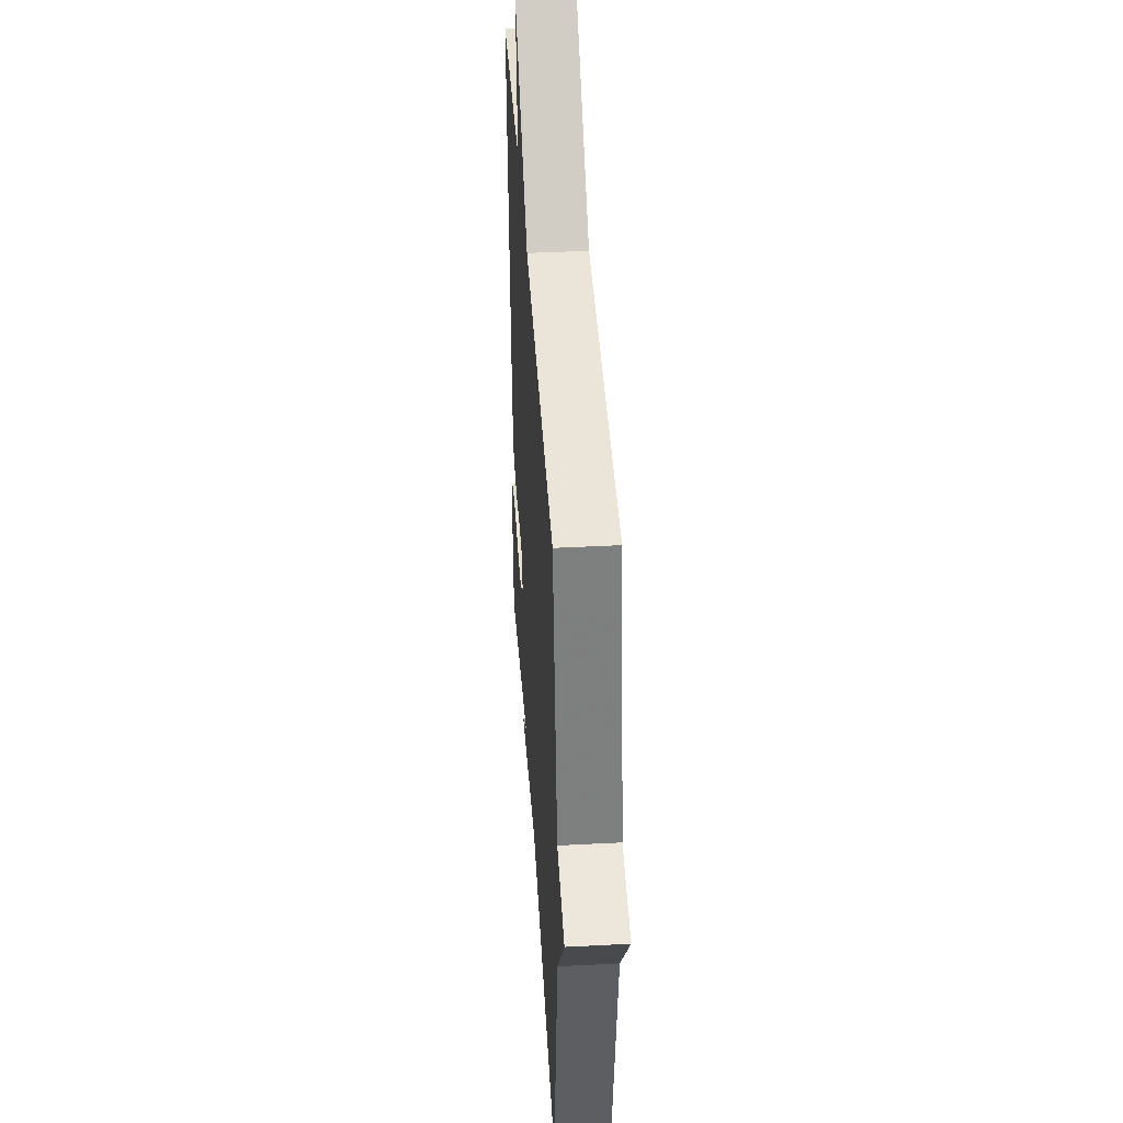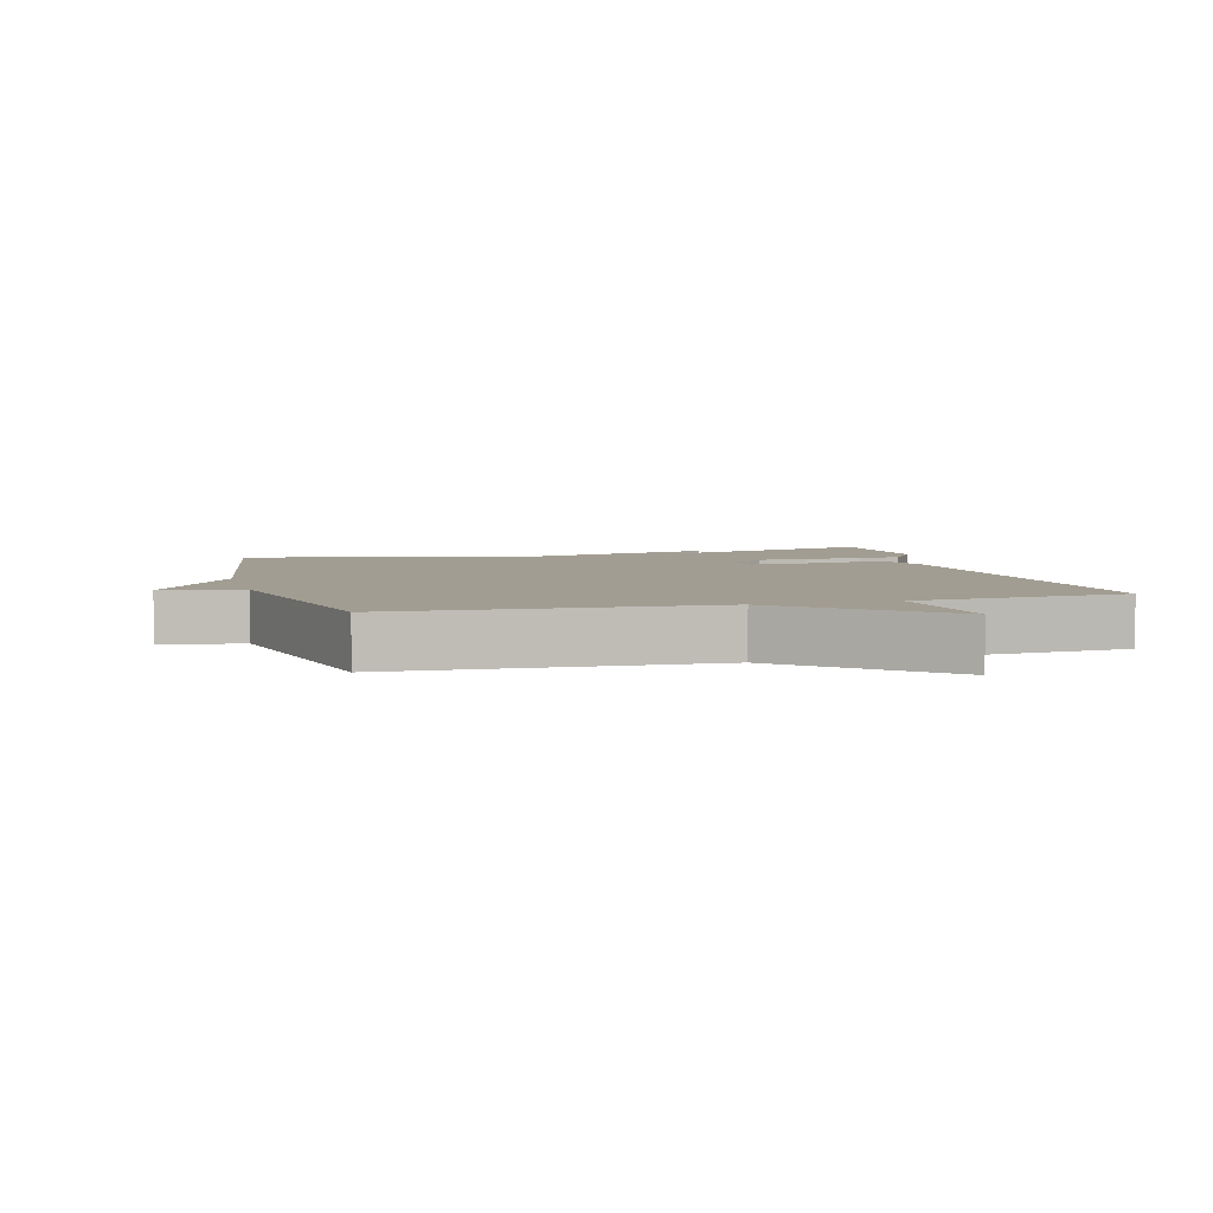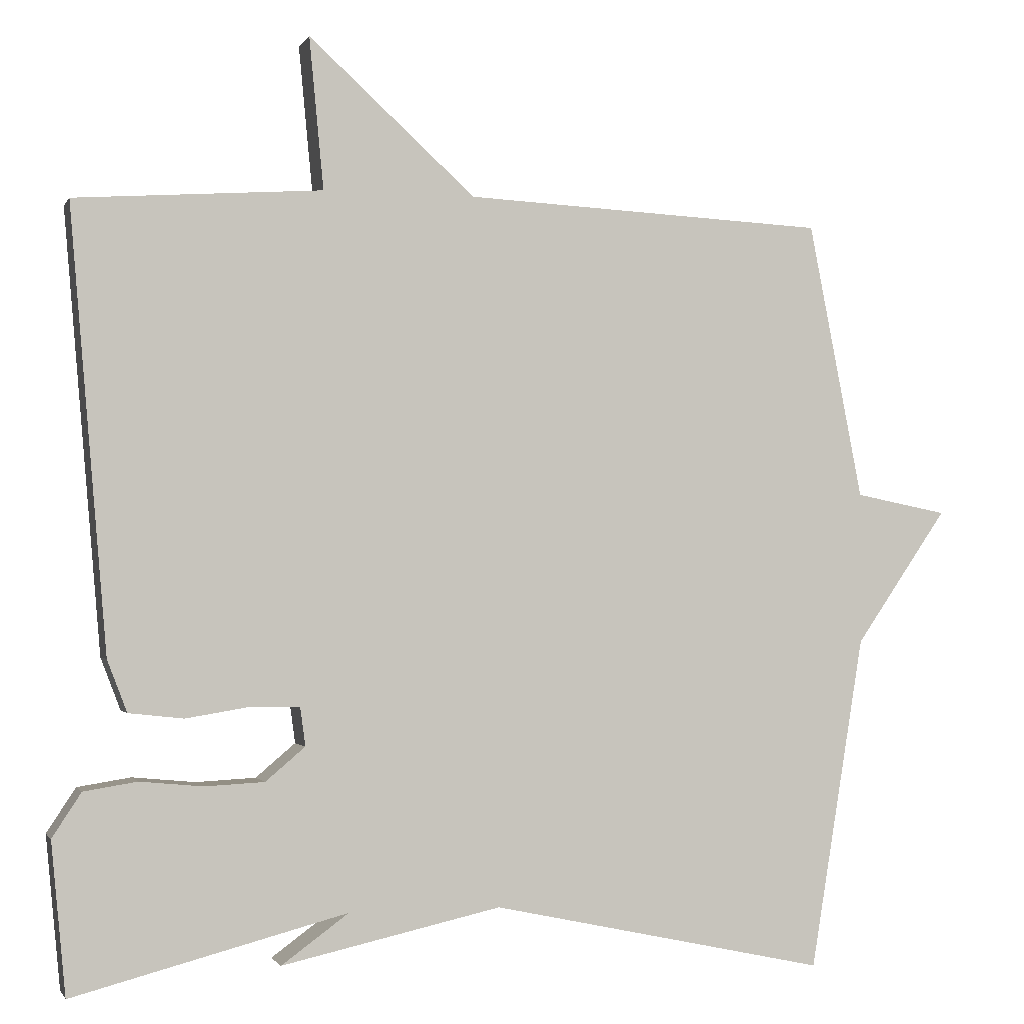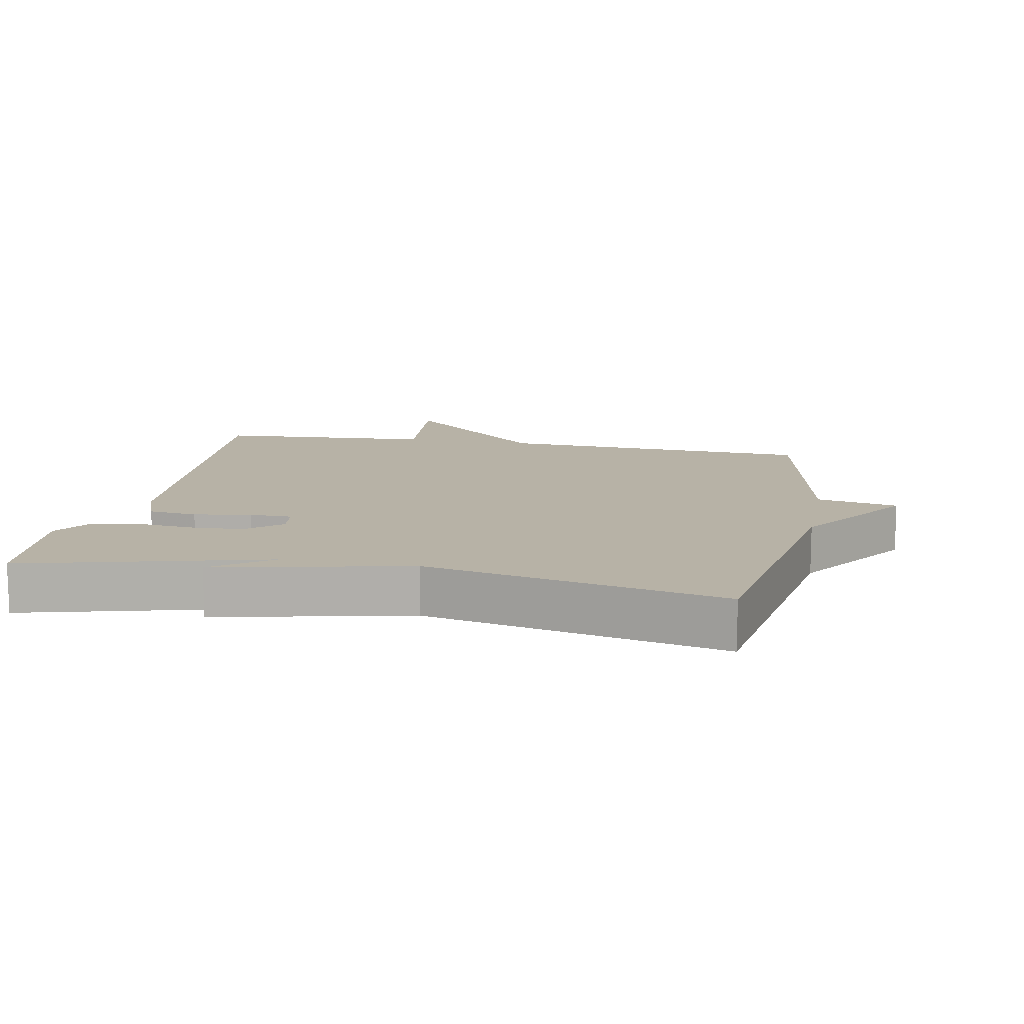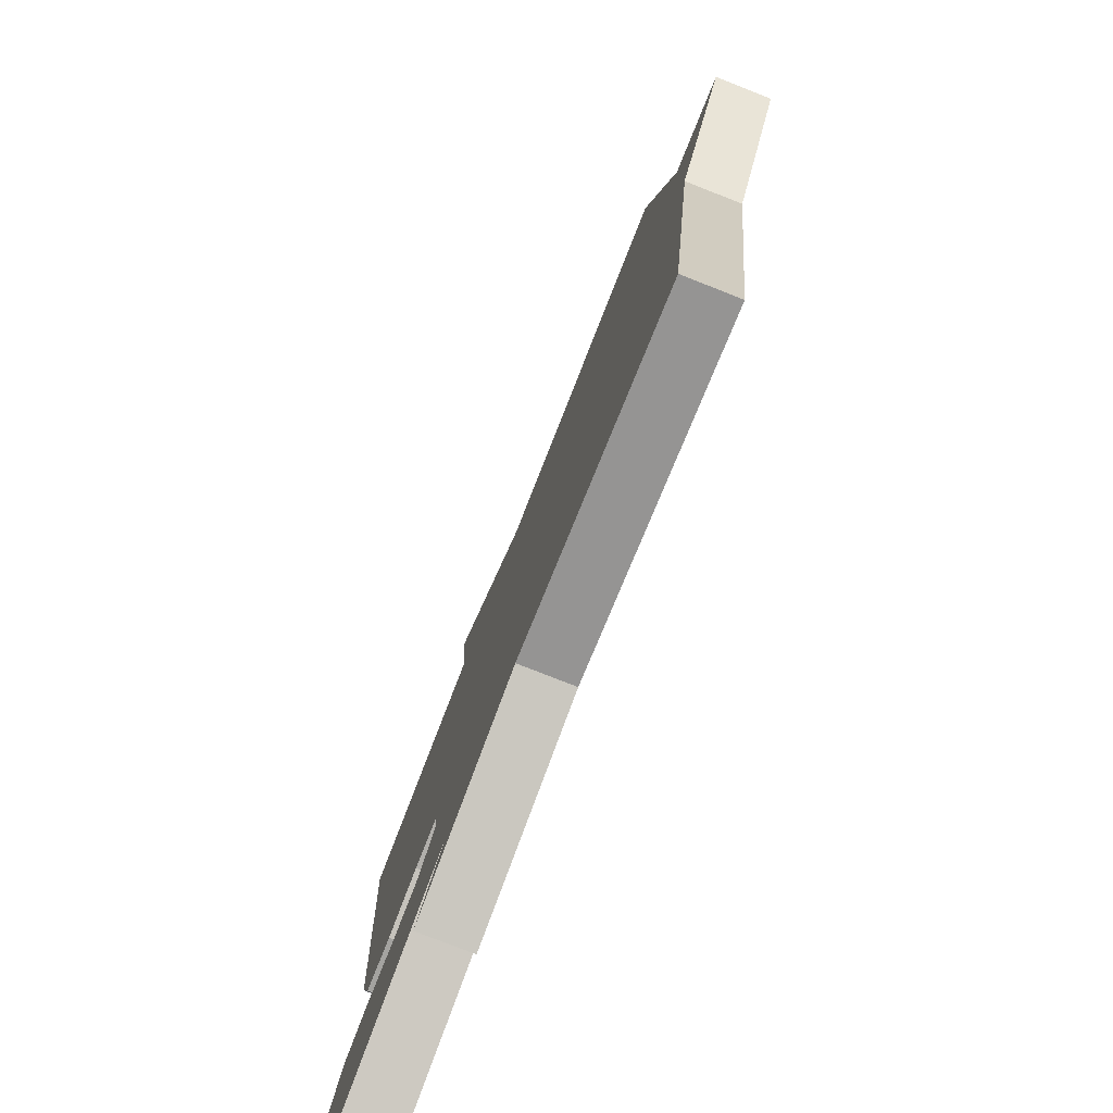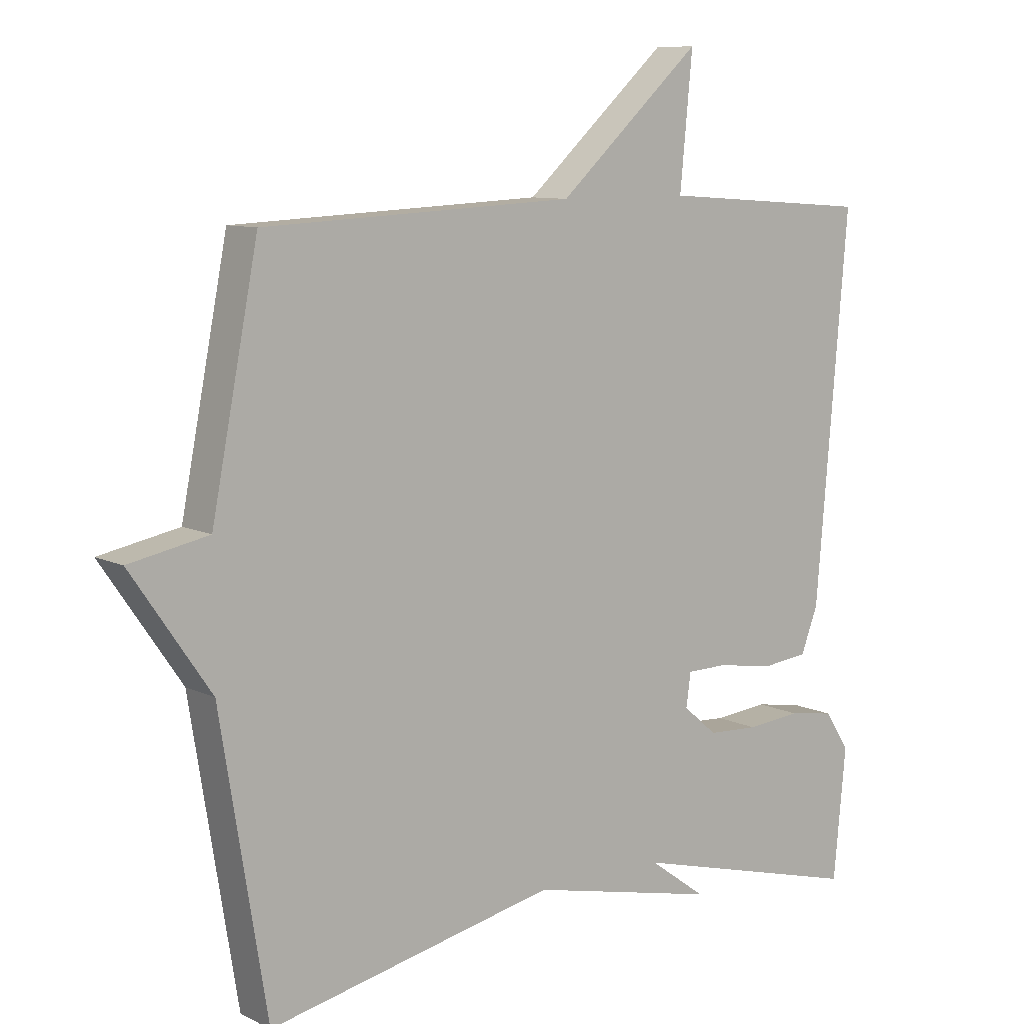
<metadata>
{"format":"obj","ext":"obj","renderer":"f3d","projection":"perspective","resolution":1024,"background":"white","views":[{"elev":41.8,"azim":-93.6,"up":"+Z"},{"elev":4.9,"azim":-15.4,"up":"+Y"},{"elev":-1.5,"azim":164.2,"up":"+Z"},{"elev":12.4,"azim":-169.0,"up":"+Y"},{"elev":-79.1,"azim":-111.4,"up":"+Z"},{"elev":9.2,"azim":-38.3,"up":"+Z"}]}
</metadata>
<code>
v -0.5 0.07 -0.5
v -0.571 0.07 -0.063
v -0.692 0.07 0.113
v -0.571 0.07 0.137
v -0.5 0.07 0.5
v -0.024 0.07 0.523
v 0.195 0.07 0.722
v 0.176 0.07 0.523
v 0.5 0.07 0.5
v 0.451 0.07 -0.078
v 0.425 0.07 -0.146
v 0.353 0.07 -0.154
v 0.268 0.07 -0.14
v 0.205 0.07 -0.141
v 0.198 0.07 -0.192
v 0.25 0.07 -0.236
v 0.328 0.07 -0.24
v 0.411 0.07 -0.232
v 0.481 0.07 -0.243
v 0.519 0.07 -0.301
v 0.5 0.07 -0.5
v 0.141 0.07 -0.406
v 0.229 0.07 -0.47
v -0.059 0.07 -0.406
v -0.5 0 -0.5
v -0.571 0 -0.063
v -0.692 0 0.113
v -0.571 0 0.137
v -0.5 0 0.5
v -0.024 0 0.523
v 0.195 0 0.722
v 0.176 0 0.523
v 0.5 0 0.5
v 0.451 0 -0.078
v 0.425 0 -0.146
v 0.353 0 -0.154
v 0.268 0 -0.14
v 0.205 0 -0.141
v 0.198 0 -0.192
v 0.25 0 -0.236
v 0.328 0 -0.24
v 0.411 0 -0.232
v 0.481 0 -0.243
v 0.519 0 -0.301
v 0.5 0 -0.5
v 0.141 0 -0.406
v 0.229 0 -0.47
v -0.059 0 -0.406
f 22 23 24
f 20 21 22
f 19 20 22
f 18 19 22
f 17 18 22
f 16 17 22 24
f 24 1 2
f 16 24 2
f 15 16 2
f 11 12 13
f 10 11 13
f 9 10 13
f 8 9 13
f 8 13 14
f 6 7 8
f 14 15 2
f 8 14 2
f 6 8 2
f 5 6 2
f 4 5 2
f 2 3 4
f 48 47 46
f 46 45 44
f 46 44 43
f 46 43 42
f 46 42 41
f 48 46 41 40
f 26 25 48
f 26 48 40
f 26 40 39
f 37 36 35
f 37 35 34
f 37 34 33
f 37 33 32
f 38 37 32
f 32 31 30
f 26 39 38
f 26 38 32
f 26 32 30
f 26 30 29
f 26 29 28
f 28 27 26
f 1 25 26 2
f 2 26 27 3
f 3 27 28 4
f 4 28 29 5
f 5 29 30 6
f 6 30 31 7
f 7 31 32 8
f 8 32 33 9
f 9 33 34 10
f 10 34 35 11
f 11 35 36 12
f 12 36 37 13
f 13 37 38 14
f 14 38 39 15
f 15 39 40 16
f 16 40 41 17
f 17 41 42 18
f 18 42 43 19
f 19 43 44 20
f 20 44 45 21
f 21 45 46 22
f 22 46 47 23
f 23 47 48 24
f 24 48 25 1

</code>
